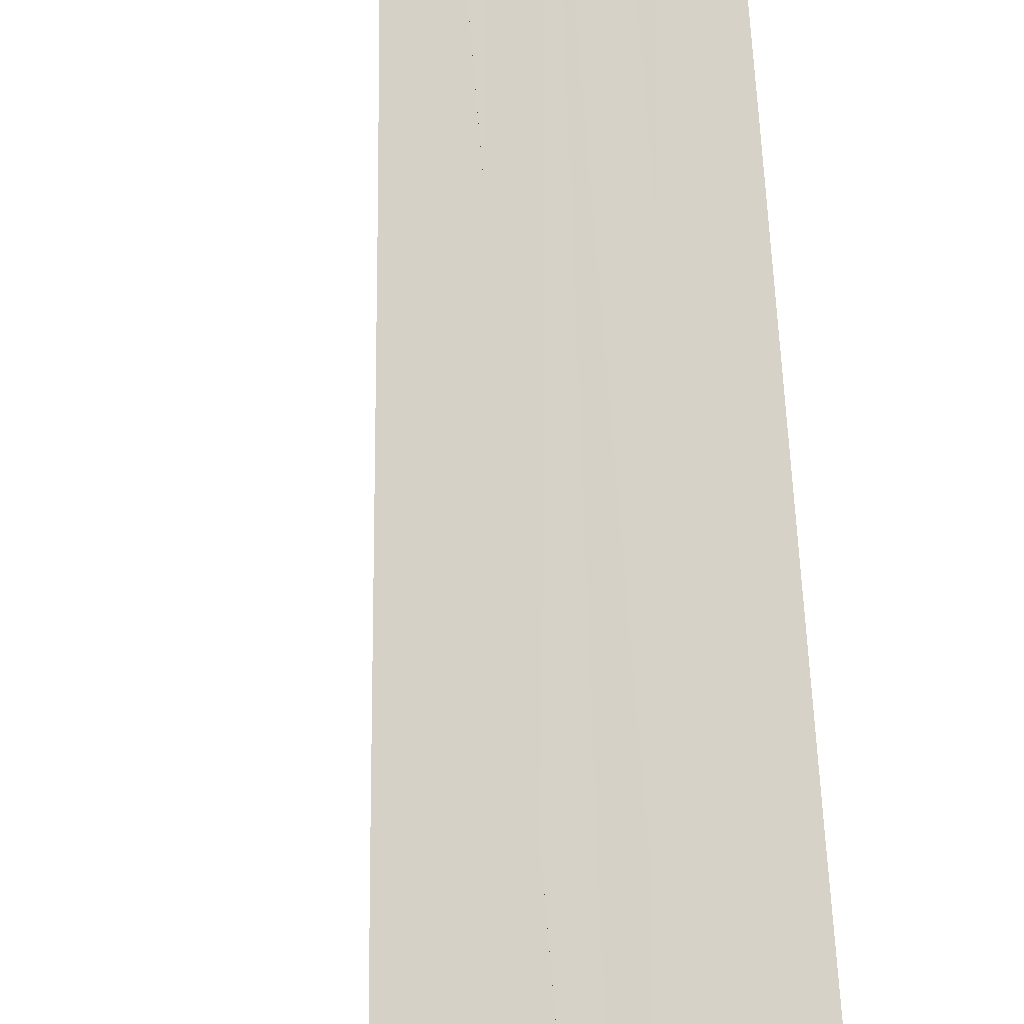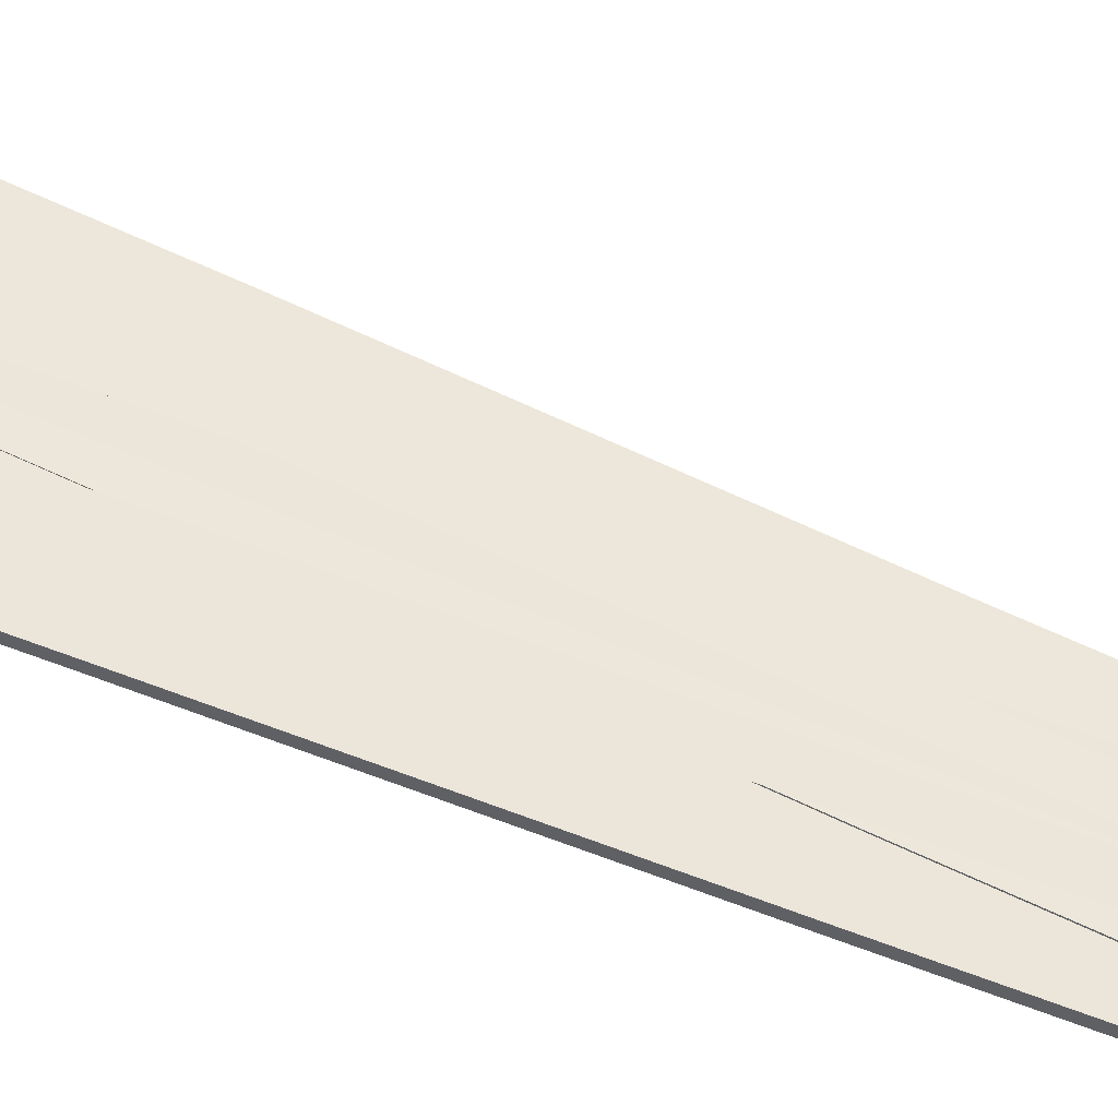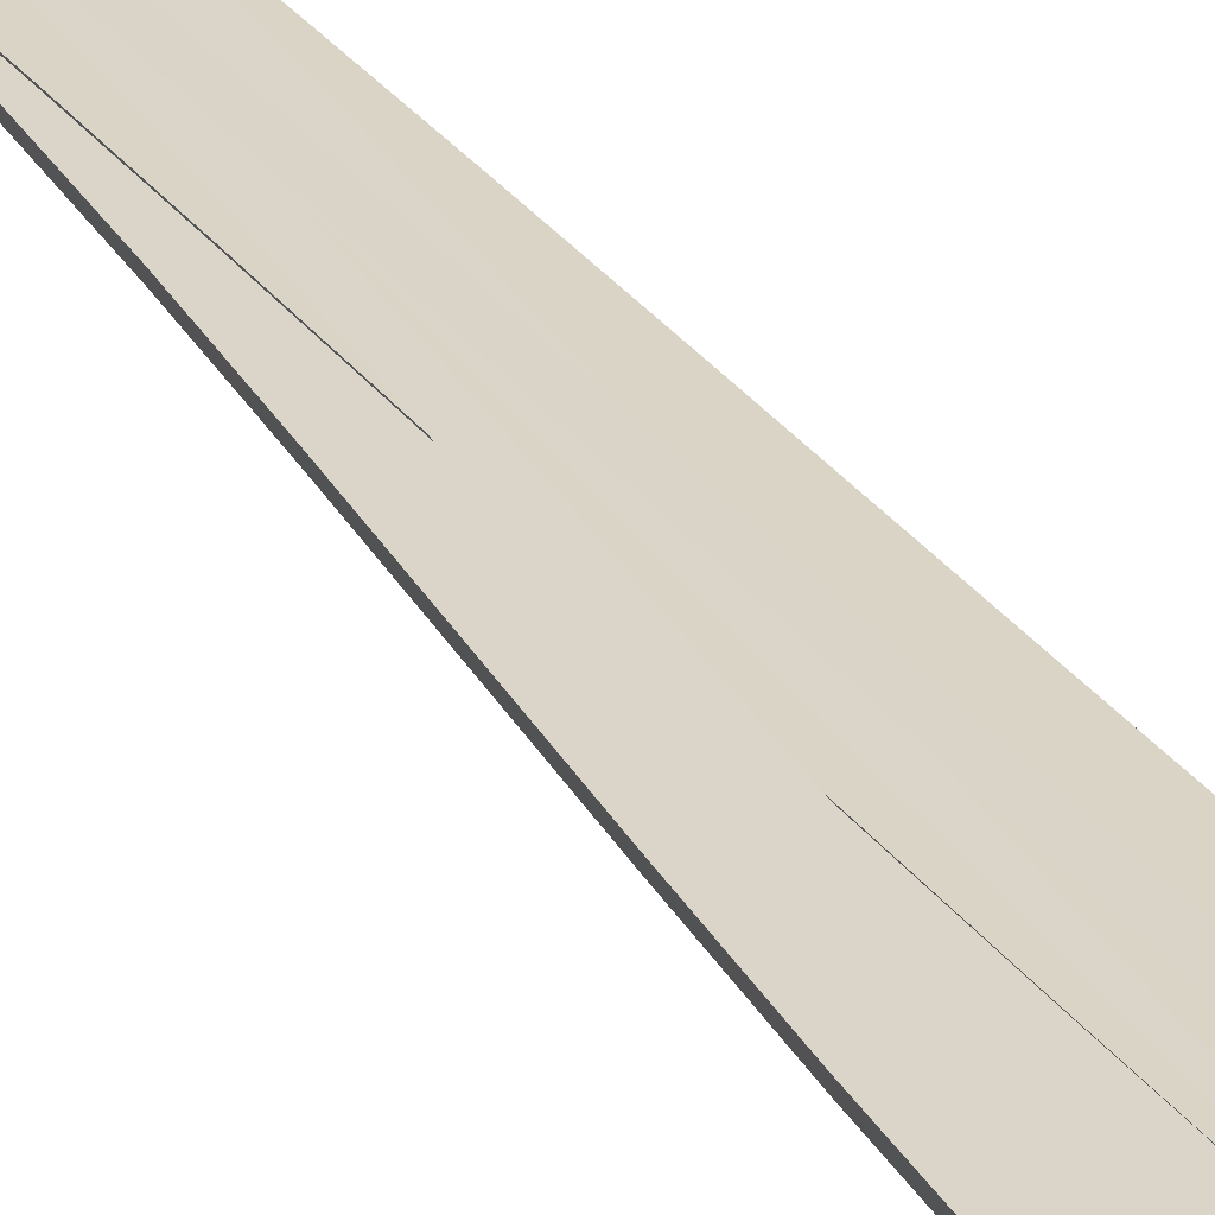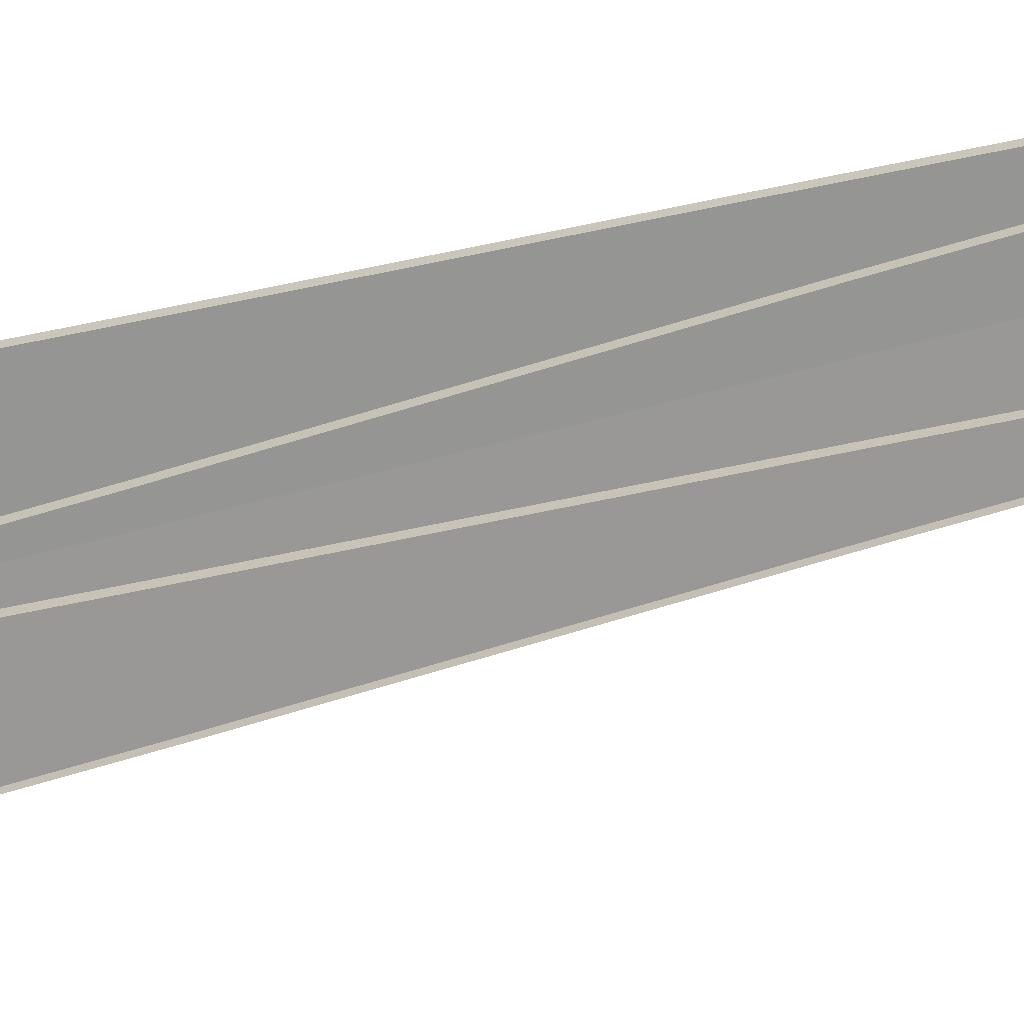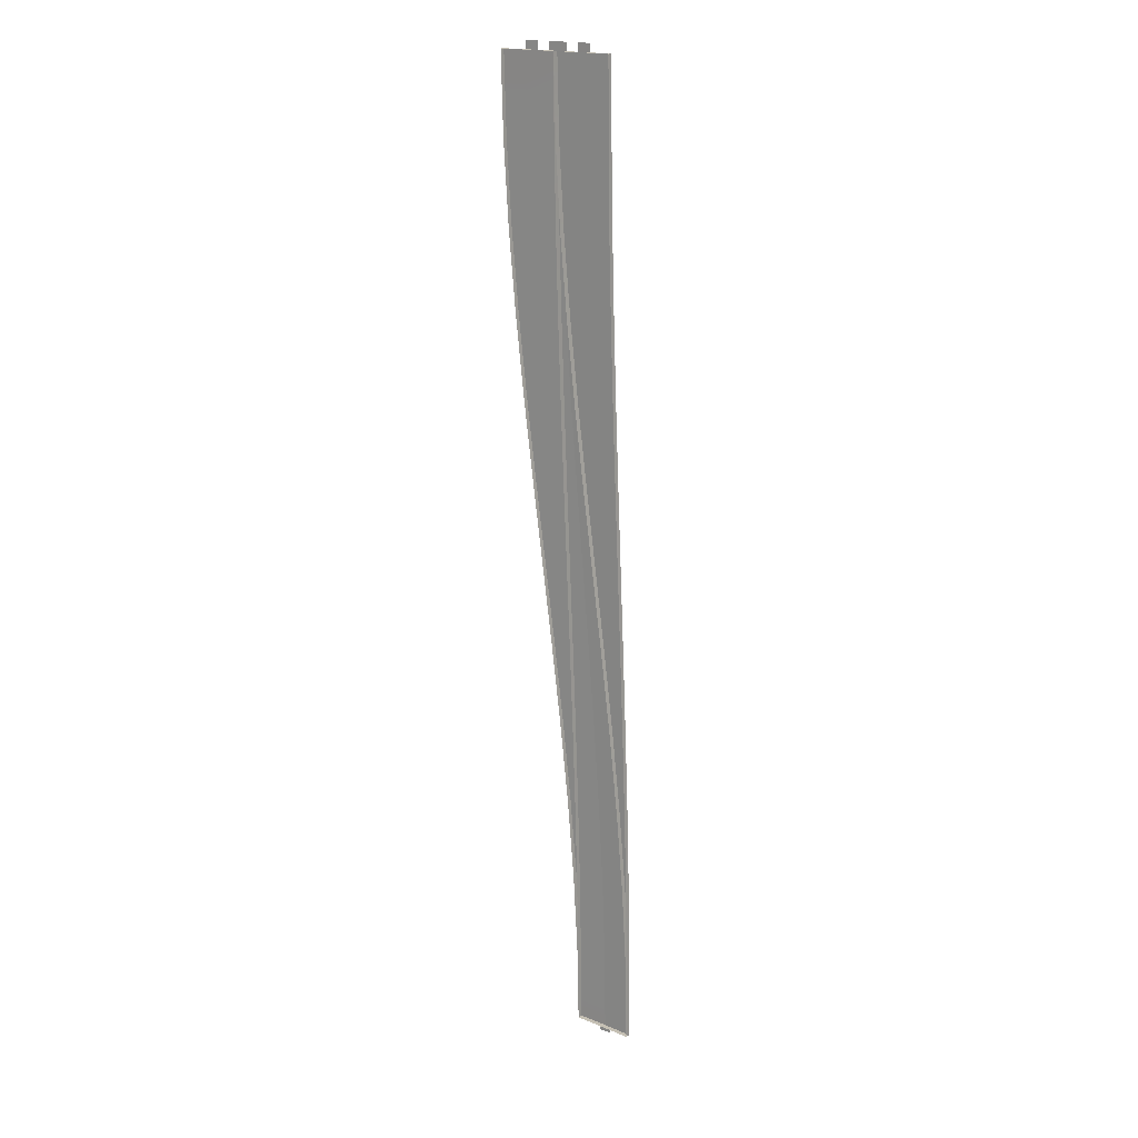
<metadata>
{"format":"obj","ext":"obj","renderer":"f3d","projection":"perspective","resolution":1024,"background":"white","views":[{"elev":78.5,"azim":-7.4,"up":"+Y"},{"elev":53.1,"azim":110.8,"up":"+Y"},{"elev":29.1,"azim":-30.8,"up":"+Y"},{"elev":-68.0,"azim":99.3,"up":"+Y"},{"elev":18.2,"azim":38.1,"up":"+Z"}]}
</metadata>
<code>
v  0.0084 0.0943 -21.34
v  0.3288 0.0941 -26.67
v  -0.8813 0.0761 -21.34
v  -0.5609 0.0759 -26.67
v  -1.771 0.0963 -5.338
v  -1.082 0.0956 -10.67
v  -2.662 0.0781 -5.338
v  -1.973 0.0774 -10.67
v  -3.92 0.0988 10.66
v  -3.231 0.0981 5.33
v  -4.812 0.0806 10.66
v  -4.123 0.0798 5.33
v  -5.33 0.1003 26.67
v  -5.01 0.1 21.33
v  -6.22 0.0821 26.67
v  -5.901 0.0818 21.33
v  0.299 0.093 -21.34
v  0.406 0.0937 -26.67
v  -0.591 0.1112 -21.34
v  -0.484 0.1119 -26.67
v  -0.2953 0.0895 -5.338
v  -0.0653 0.0909 -10.67
v  -1.185 0.1077 -5.338
v  -0.9553 0.1091 -10.67
v  -1.012 0.0853 10.66
v  -0.7825 0.0867 5.33
v  -1.903 0.1035 10.66
v  -1.673 0.1049 5.33
v  -1.484 0.0825 26.67
v  -1.377 0.0832 21.33
v  -2.374 0.1007 26.67
v  -2.267 0.1014 21.33
v  -3.929 0.1194 32
v  -3.89 0.1196 26.67
v  -4.565 0.1132 32
v  -4.527 0.1134 26.67
v  -0.4757 0.0949 -16.01
v  -1.366 0.0767 -16.01
v  -0.445 0.0757 -32.01
v  0.4447 0.0939 -32.01
v  -2.501 0.0972 -0.0037
v  -3.393 0.079 -0.0037
v  -4.527 0.0995 16
v  -5.418 0.0813 16
v  -5.445 0.1005 32
v  -6.335 0.0823 32
v  -3.292 0.1132 32
v  -3.253 0.1134 26.67
v  0.1373 0.0921 -16.01
v  -0.7527 0.1103 -16.01
v  -0.4453 0.1121 -32.01
v  -0.5389 0.0881 -0.0037
v  -1.429 0.1063 -0.0037
v  -1.215 0.0841 16
v  -2.105 0.1023 16
v  -1.522 0.0823 32
v  -2.413 0.1005 32
v  -1.977 0.011 -31.51
v  -2.097 0.0107 -26.26
v  2.022 0.064 -31.51
v  1.902 0.0637 -26.26
v  -2.418 0.0101 -21.01
v  1.583 0.0631 -21.01
v  -2.9 0.0091 -15.77
v  1.103 0.0621 -15.77
v  -3.503 0.0079 -10.52
v  0.5025 0.061 -10.52
v  -4.187 0.0066 -5.267
v  -0.1802 0.0596 -5.267
v  -4.913 0.0052 -0.0173
v  -0.9053 0.0582 -0.0174
v  -5.641 0.0037 5.232
v  -1.633 0.0568 5.232
v  -6.332 0.0024 10.48
v  -2.324 0.0555 10.48
v  -6.946 0.0012 15.73
v  -2.938 0.0543 15.73
v  -7.443 0.0003 20.98
v  -3.437 0.0533 20.98
v  -7.783 -0.0004 26.23
v  -3.781 0.0527 26.23
v  -7.929 -0.0006 31.48
v  -3.93 0.0524 31.48
v  -1.97 -0.289 -31.51
v  2.022 -0.289 -31.51
v  -2.09 -0.2893 -26.26
v  -2.411 -0.2899 -21.01
v  -2.893 -0.2909 -15.77
v  -3.495 -0.2921 -10.52
v  -4.179 -0.2934 -5.267
v  -4.906 -0.2948 -0.0173
v  -5.634 -0.2963 5.232
v  -6.325 -0.2976 10.48
v  -6.938 -0.2988 15.73
v  -7.435 -0.2997 20.98
v  -7.776 -0.3004 26.23
v  -7.922 -0.3006 31.48
v  -3.93 -0.3006 31.48
v  -3.781 -0.3003 26.23
v  -3.437 -0.2997 20.98
v  -2.938 -0.2987 15.73
v  -2.324 -0.2975 10.48
v  -1.633 -0.2962 5.232
v  -0.9054 -0.2948 -0.0174
v  -0.1803 -0.2934 -5.267
v  0.5023 -0.292 -10.52
v  1.103 -0.2909 -15.77
v  1.583 -0.2899 -21.01
v  1.902 -0.2893 -26.26
v  0.0756 -0.0006 31.48
v  0.12 -0.0003 26.23
v  -3.933 0.0524 31.48
v  -3.888 0.0527 26.23
v  0.2295 0.0003 20.98
v  -3.779 0.0533 20.98
v  0.391 0.0013 15.73
v  -3.617 0.0543 15.73
v  0.5915 0.0024 10.48
v  -3.417 0.0554 10.48
v  0.8181 0.0038 5.232
v  -3.19 0.0568 5.232
v  1.058 0.0052 -0.0173
v  -2.95 0.0582 -0.0174
v  1.297 0.0066 -5.267
v  -2.711 0.0596 -5.267
v  1.524 0.0079 -10.52
v  -2.484 0.0609 -10.52
v  1.724 0.0091 -15.77
v  -2.284 0.0621 -15.77
v  1.885 0.0101 -21.01
v  -2.123 0.0631 -21.01
v  1.994 0.0107 -26.26
v  -2.014 0.0637 -26.26
v  2.038 0.011 -31.51
v  -1.969 0.064 -31.51
v  0.0682 -0.3006 31.48
v  -3.933 -0.3006 31.48
v  0.1126 -0.3003 26.23
v  0.222 -0.2997 20.98
v  0.3835 -0.2987 15.73
v  0.5841 -0.2976 10.48
v  0.8106 -0.2962 5.232
v  1.05 -0.2948 -0.0174
v  1.29 -0.2934 -5.267
v  1.516 -0.2921 -10.52
v  1.716 -0.2909 -15.77
v  1.878 -0.2899 -21.01
v  1.987 -0.2893 -26.26
v  2.031 -0.289 -31.51
v  -2.014 -0.2893 -26.26
v  -2.123 -0.2899 -21.01
v  -2.284 -0.2909 -15.77
v  -2.485 -0.2921 -10.52
v  -2.711 -0.2934 -5.267
v  -2.95 -0.2948 -0.0174
v  -3.19 -0.2962 5.232
v  -3.417 -0.2976 10.48
v  -3.617 -0.2987 15.73
v  -3.779 -0.2997 20.98
v  -3.888 -0.3003 26.23
g Boosted_Rail_Steel_Insert_Single_Start
f 1 2 3
f 4 3 2
f 5 6 7
f 8 7 6
f 9 10 11
f 12 11 10
f 13 14 15
f 16 15 14
f 17 18 19
f 20 19 18
f 21 22 23
f 24 23 22
f 25 26 27
f 28 27 26
f 29 30 31
f 32 31 30
f 33 34 35
f 36 35 34
f 37 1 38
f 3 38 1
f 39 4 40
f 2 40 4
f 41 5 42
f 7 42 5
f 38 8 37
f 6 37 8
f 43 9 44
f 11 44 9
f 42 12 41
f 10 41 12
f 45 13 46
f 15 46 13
f 44 16 43
f 14 43 16
f 47 48 33
f 34 33 48
f 49 17 50
f 19 50 17
f 51 20 40
f 18 40 20
f 52 21 53
f 23 53 21
f 50 24 49
f 22 49 24
f 54 25 55
f 27 55 25
f 53 28 52
f 26 52 28
f 56 29 57
f 31 57 29
f 55 32 54
f 30 54 32
f 58 59 60
f 61 60 59
f 59 62 61
f 63 61 62
f 62 64 63
f 65 63 64
f 64 66 65
f 67 65 66
f 66 68 67
f 69 67 68
f 68 70 69
f 71 69 70
f 70 72 71
f 73 71 72
f 72 74 73
f 75 73 74
f 74 76 75
f 77 75 76
f 76 78 77
f 79 77 78
f 78 80 79
f 81 79 80
f 80 82 81
f 83 81 82
f 84 58 85
f 60 85 58
f 86 59 84
f 58 84 59
f 87 62 86
f 59 86 62
f 88 64 87
f 62 87 64
f 89 66 88
f 64 88 66
f 90 68 89
f 66 89 68
f 91 70 90
f 68 90 70
f 92 72 91
f 70 91 72
f 93 74 92
f 72 92 74
f 94 76 93
f 74 93 76
f 95 78 94
f 76 94 78
f 96 80 95
f 78 95 80
f 97 82 96
f 80 96 82
f 98 83 97
f 82 97 83
f 99 81 98
f 83 98 81
f 100 79 99
f 81 99 79
f 101 77 100
f 79 100 77
f 102 75 101
f 77 101 75
f 103 73 102
f 75 102 73
f 104 71 103
f 73 103 71
f 105 69 104
f 71 104 69
f 106 67 105
f 69 105 67
f 107 65 106
f 67 106 65
f 108 63 107
f 65 107 63
f 109 61 108
f 63 108 61
f 85 60 109
f 61 109 60
f 110 111 112
f 113 112 111
f 111 114 113
f 115 113 114
f 114 116 115
f 117 115 116
f 116 118 117
f 119 117 118
f 118 120 119
f 121 119 120
f 120 122 121
f 123 121 122
f 122 124 123
f 125 123 124
f 124 126 125
f 127 125 126
f 126 128 127
f 129 127 128
f 128 130 129
f 131 129 130
f 130 132 131
f 133 131 132
f 132 134 133
f 135 133 134
f 136 110 137
f 112 137 110
f 138 111 136
f 110 136 111
f 139 114 138
f 111 138 114
f 140 116 139
f 114 139 116
f 141 118 140
f 116 140 118
f 142 120 141
f 118 141 120
f 143 122 142
f 120 142 122
f 144 124 143
f 122 143 124
f 145 126 144
f 124 144 126
f 146 128 145
f 126 145 128
f 147 130 146
f 128 146 130
f 148 132 147
f 130 147 132
f 149 134 148
f 132 148 134
f 84 135 149
f 134 149 135
f 150 133 84
f 135 84 133
f 151 131 150
f 133 150 131
f 152 129 151
f 131 151 129
f 153 127 152
f 129 152 127
f 154 125 153
f 127 153 125
f 155 123 154
f 125 154 123
f 156 121 155
f 123 155 121
f 157 119 156
f 121 156 119
f 158 117 157
f 119 157 117
f 159 115 158
f 117 158 115
f 160 113 159
f 115 159 113
f 137 112 160
f 113 160 112

</code>
